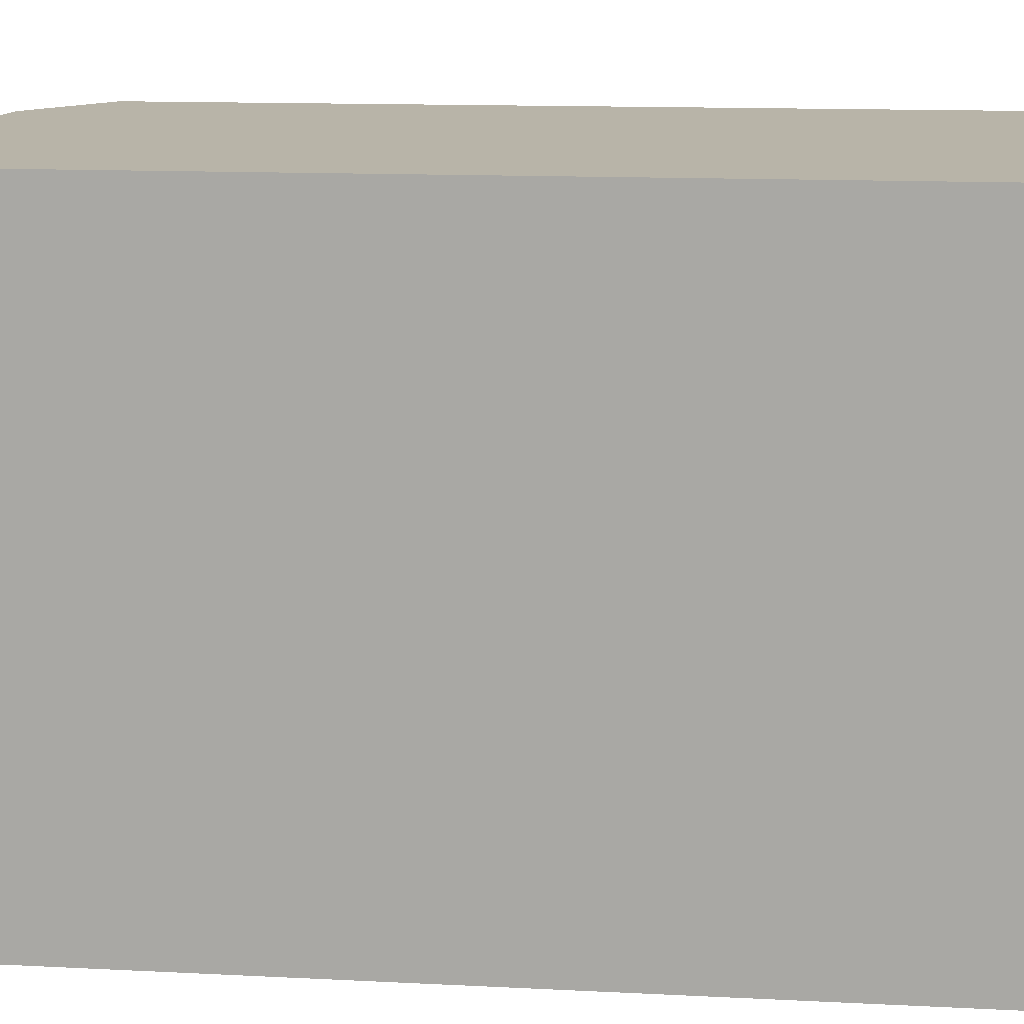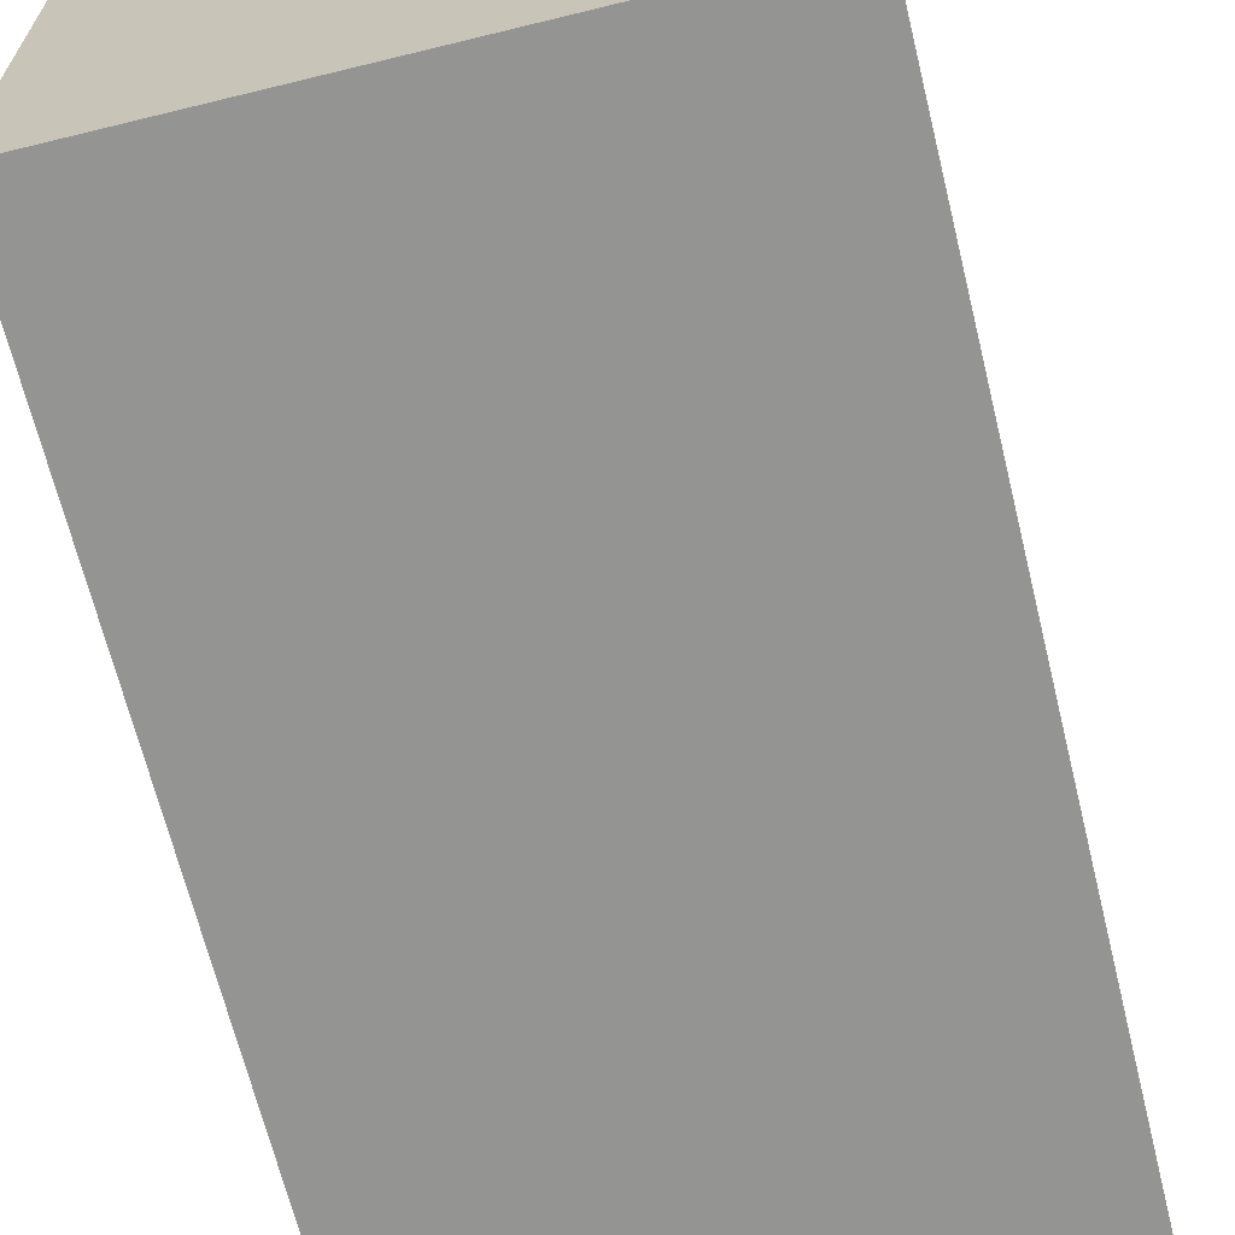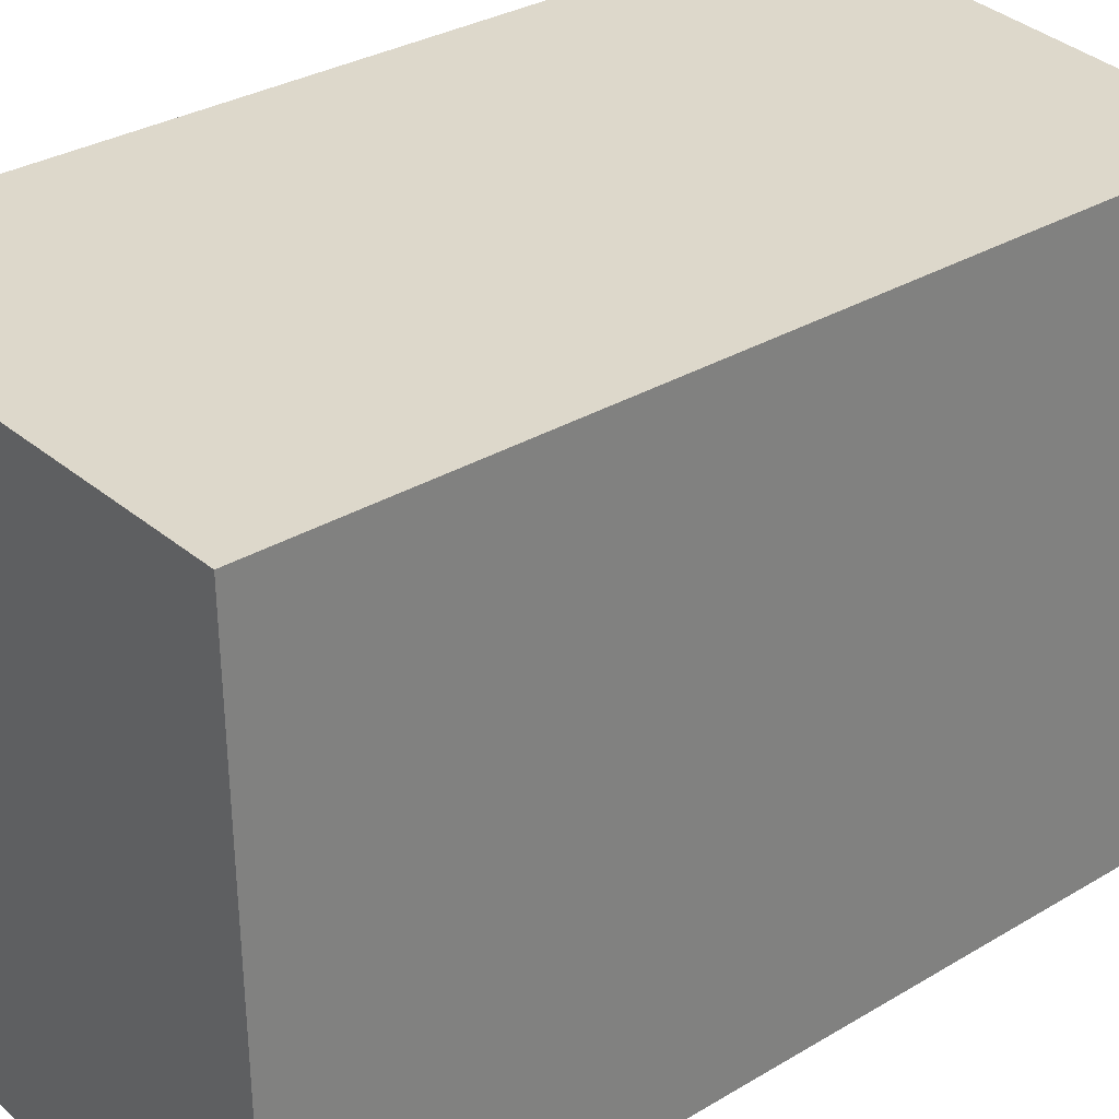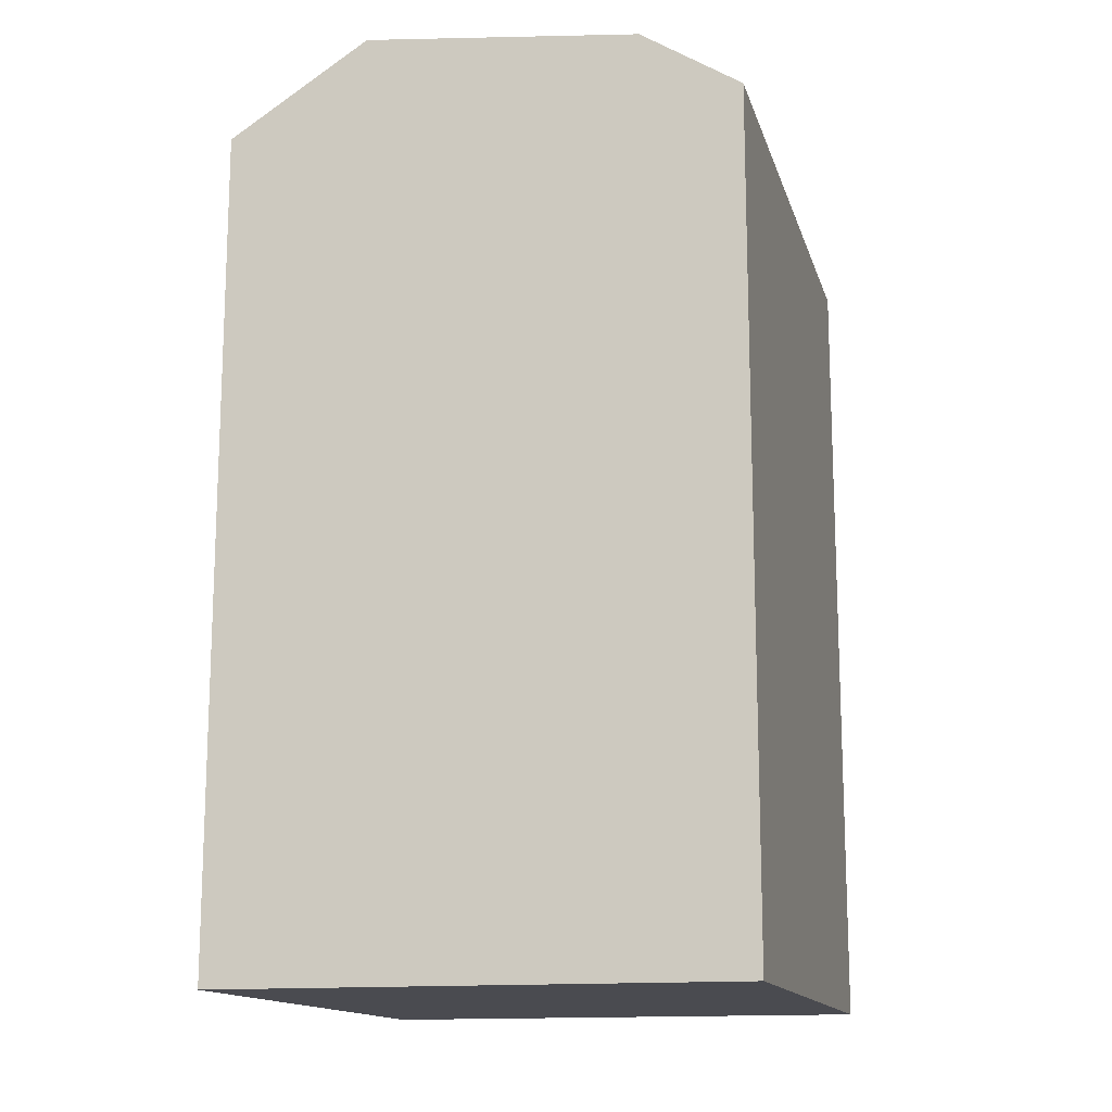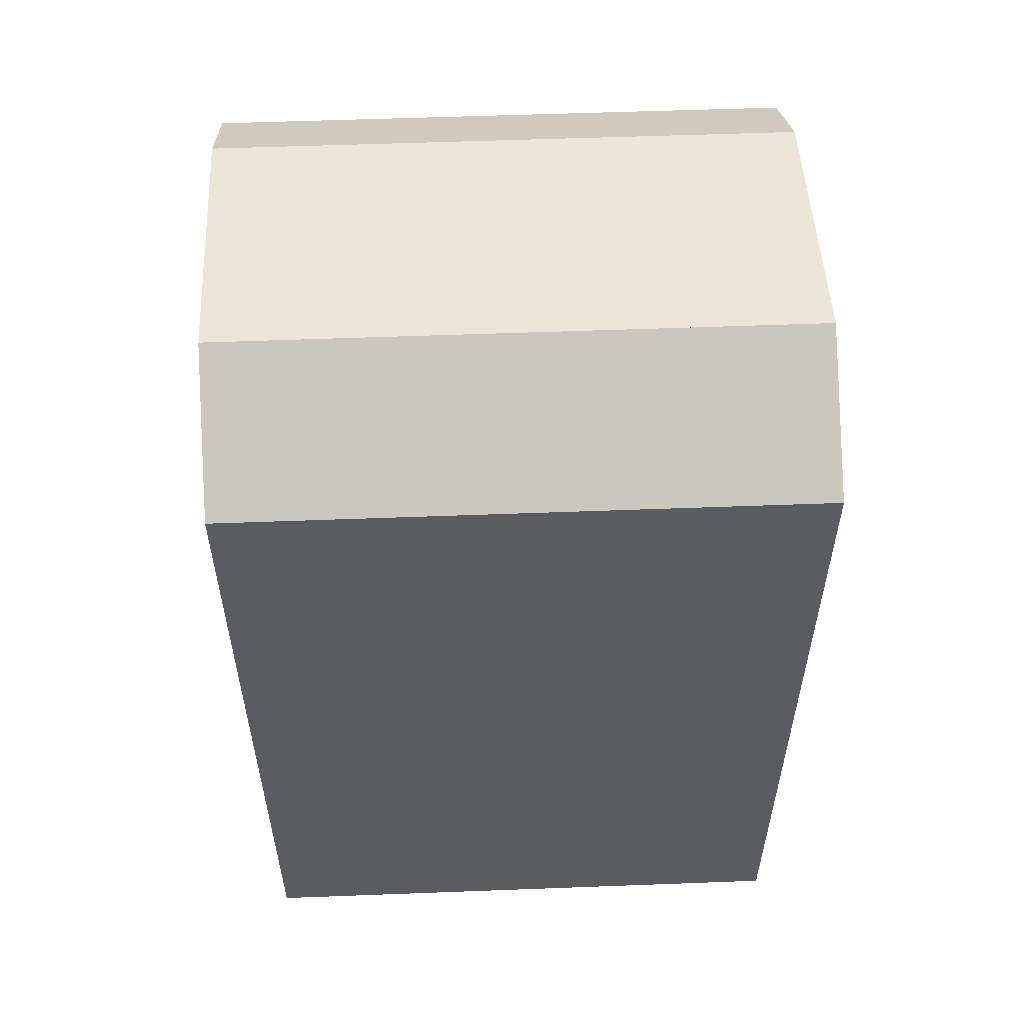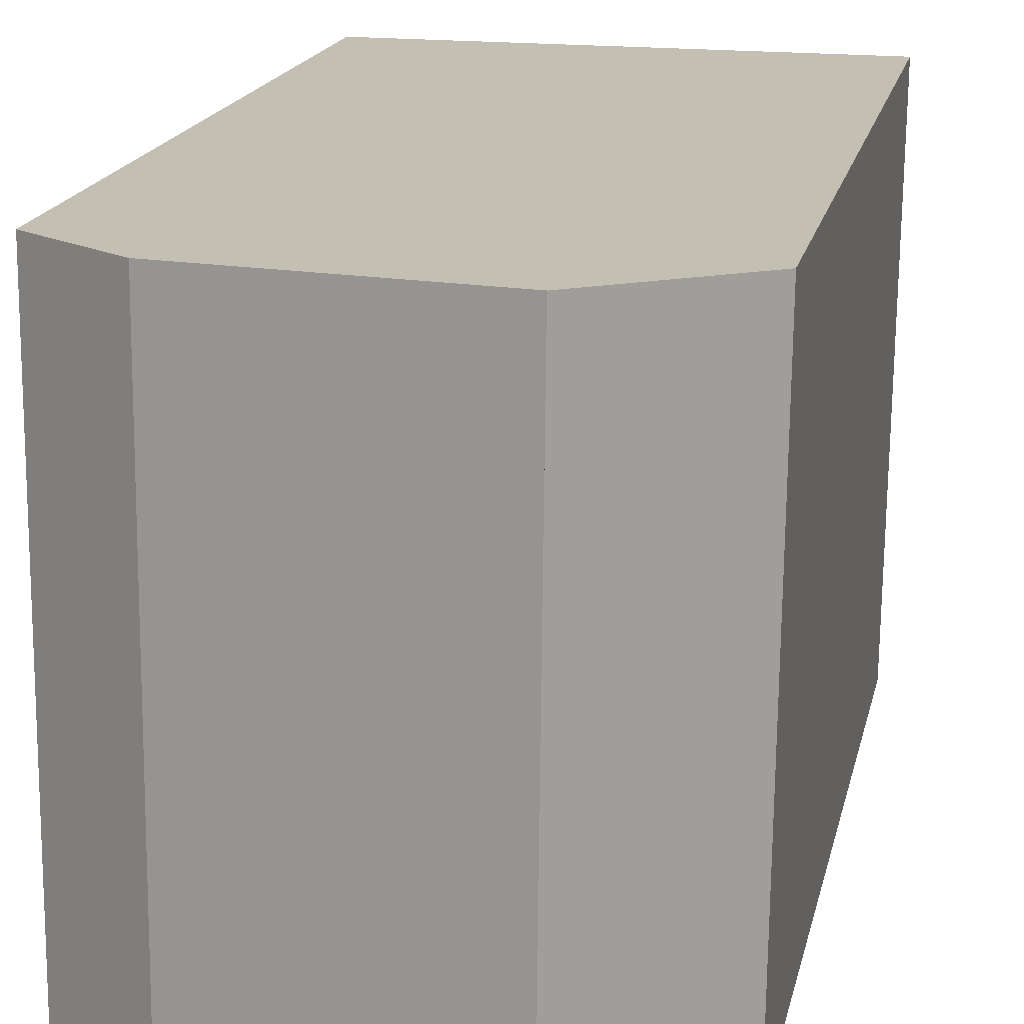
<metadata>
{"format":"obj","ext":"obj","renderer":"f3d","projection":"perspective","resolution":1024,"background":"white","views":[{"elev":12.9,"azim":-83.2,"up":"+Z"},{"elev":-67.0,"azim":13.8,"up":"+Z"},{"elev":31.5,"azim":49.7,"up":"+Z"},{"elev":-14.4,"azim":13.8,"up":"+Y"},{"elev":55.4,"azim":-92.9,"up":"+Y"},{"elev":17.9,"azim":-167.9,"up":"+Z"}]}
</metadata>
<code>
v  10.72 22.79 -14.99
v  0.163 21.18 -15.01
v  3.722 23.5 -15
v  13.26 21.18 -14.98
v  13.26 9.175e-16 -14.98
v  0.1625 9.188e-16 -15.01
v  10.72 9.177e-16 -14.99
v  3.722 9.184e-16 -15
v  13.23 7.338e-16 -11.98
v  13.1 -1.355e-18 0.02212
v  13.23 21.18 -11.98
v  13.1 21.18 0.02145
v  0.0004504 21.18 -0.0006703
v  10.56 22.79 0.01711
v  3.56 23.5 0.005268
v  3.559 -3.681e-19 0.006011
v  0 0 0
v  10.56 -1.092e-18 0.01783
v  0.1305 21.18 -12.01
v  0.13 7.352e-16 -12.01
v  10.69 22.79 -11.99
v  3.69 23.5 -12
g defaultobject
f 1 2 3
f 2 1 4
f 2 4 5
f 2 5 6
f 6 5 7
f 6 7 8
f 4 9 5
f 9 4 10
f 10 4 11
f 10 11 12
f 13 14 15
f 14 13 12
f 12 13 10
f 10 13 16
f 16 13 17
f 10 16 18
f 6 19 2
f 19 6 13
f 13 6 17
f 17 6 20
f 1 2 3
f 2 1 4
f 2 4 5
f 2 5 6
f 6 5 7
f 6 7 8
f 4 9 5
f 9 4 10
f 10 4 11
f 10 11 12
f 13 14 15
f 14 13 12
f 12 13 10
f 10 13 16
f 16 13 17
f 10 16 18
f 6 19 2
f 19 6 13
f 13 6 17
f 17 6 20
f 20 16 17
f 16 20 6
f 16 6 8
f 16 8 18
f 18 8 7
f 18 7 10
f 10 7 9
f 9 7 5
f 20 16 17
f 16 20 6
f 16 6 8
f 16 8 18
f 18 8 7
f 18 7 10
f 10 7 9
f 9 7 5
f 1 11 4
f 11 1 12
f 12 1 21
f 12 21 14
f 3 21 1
f 21 3 14
f 14 3 15
f 15 3 22
f 2 22 3
f 22 2 15
f 15 2 19
f 15 19 13
f 1 11 4
f 11 1 12
f 12 1 21
f 12 21 14
f 3 21 1
f 21 3 14
f 14 3 15
f 15 3 22
f 2 22 3
f 22 2 15
f 15 2 19
f 15 19 13

</code>
